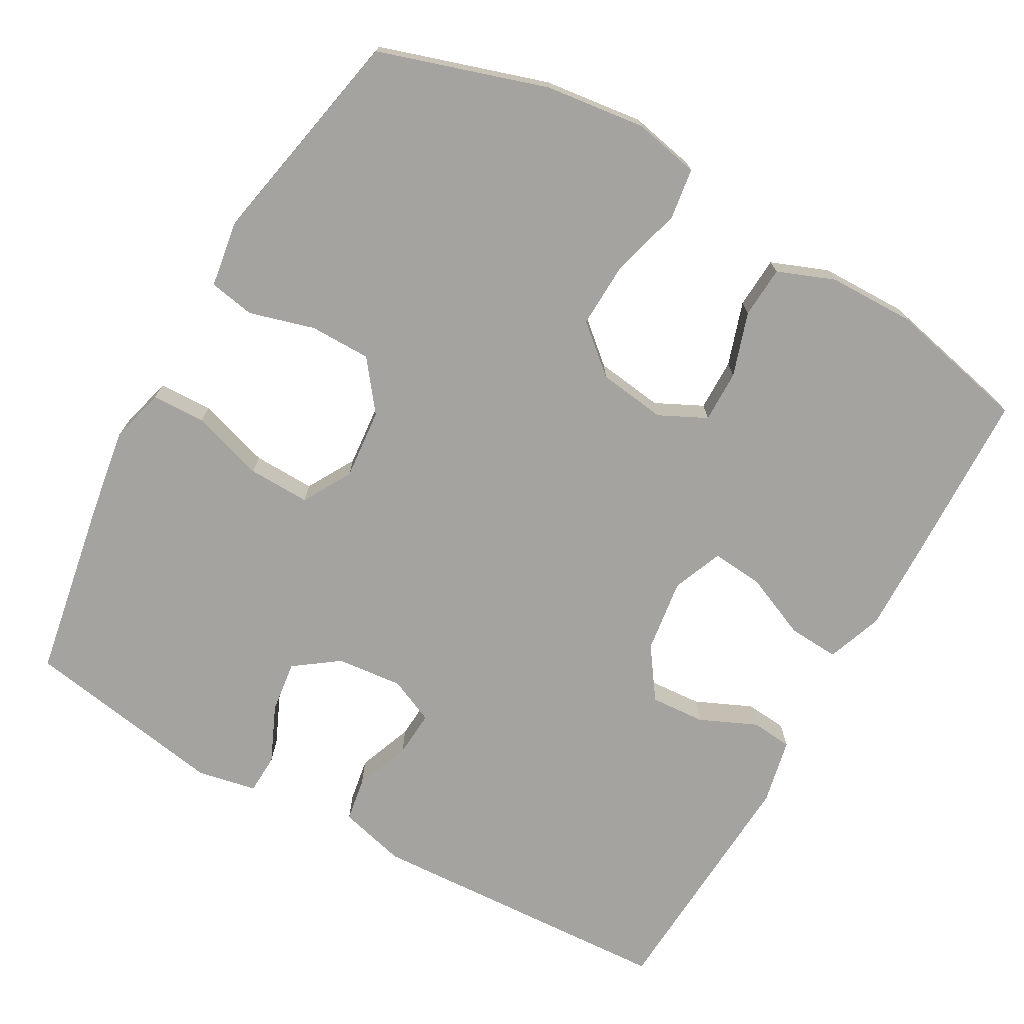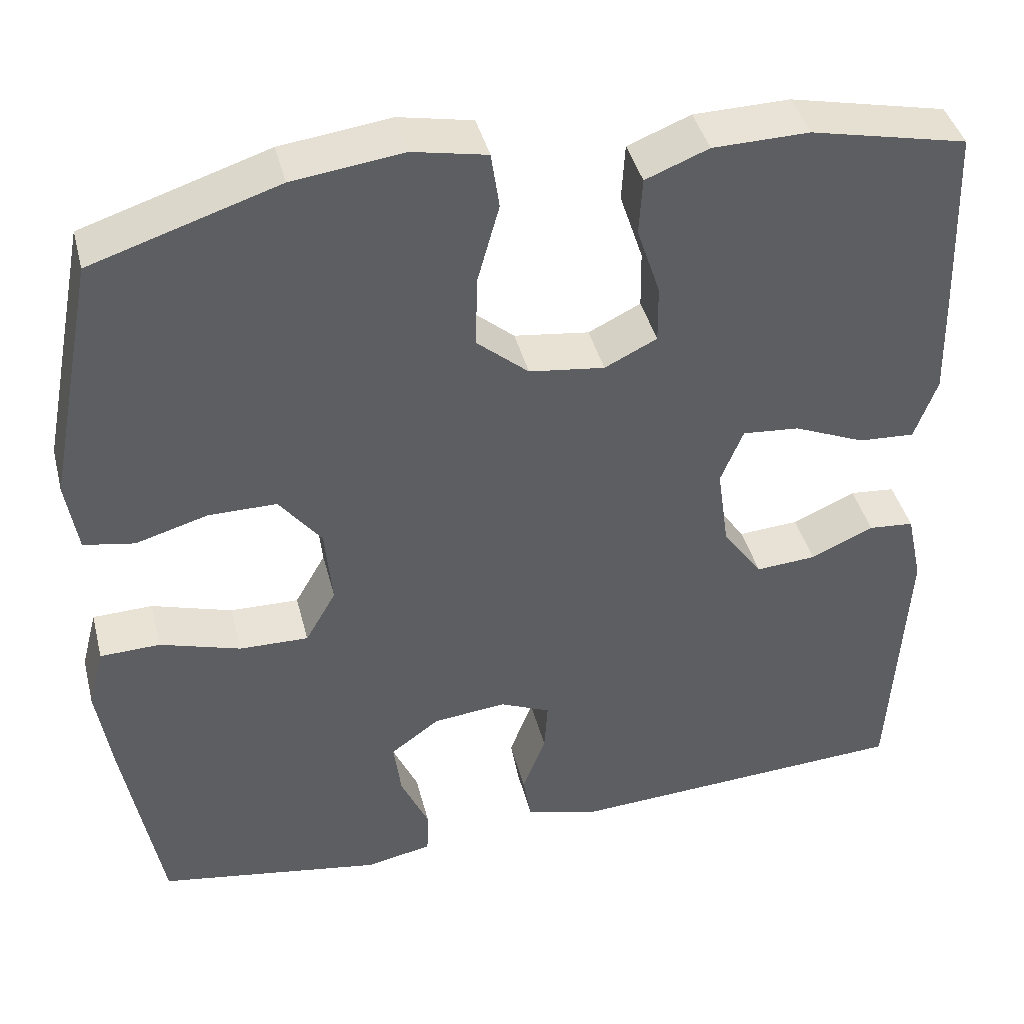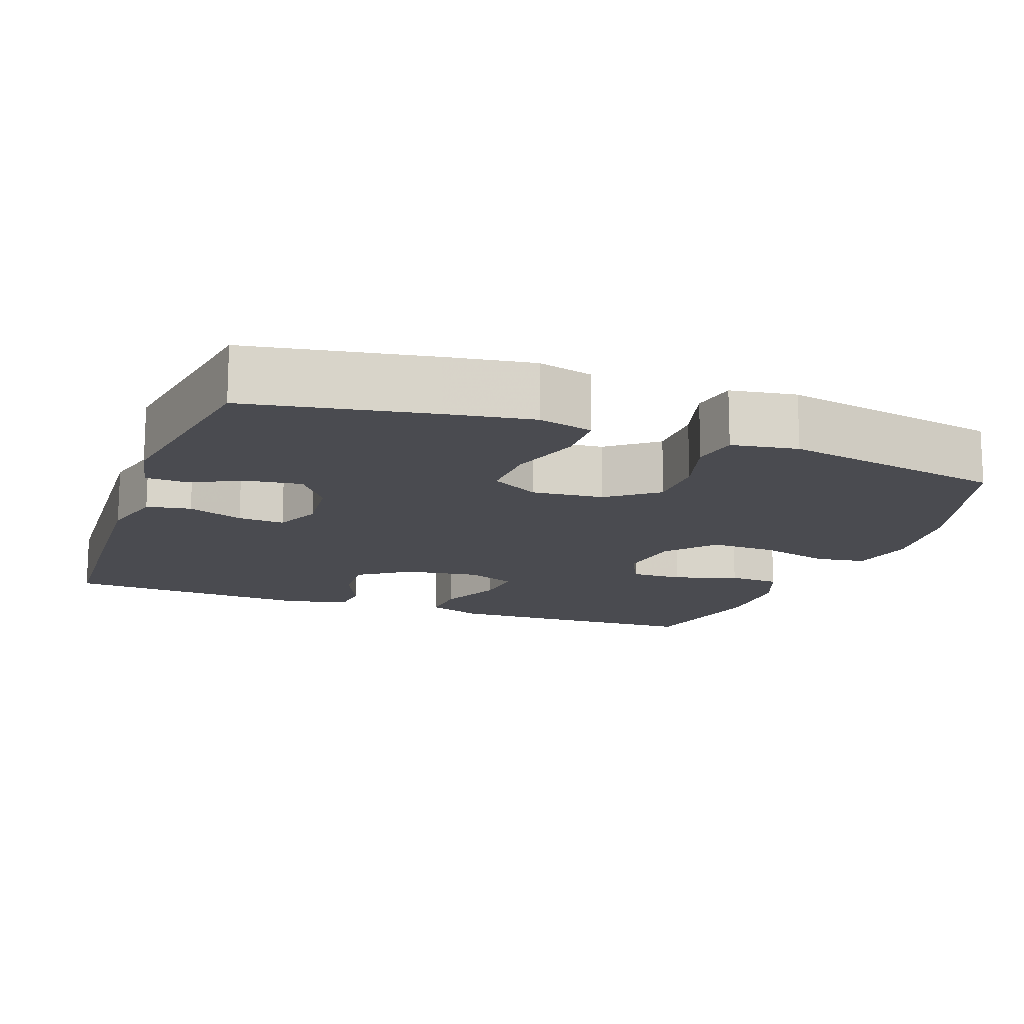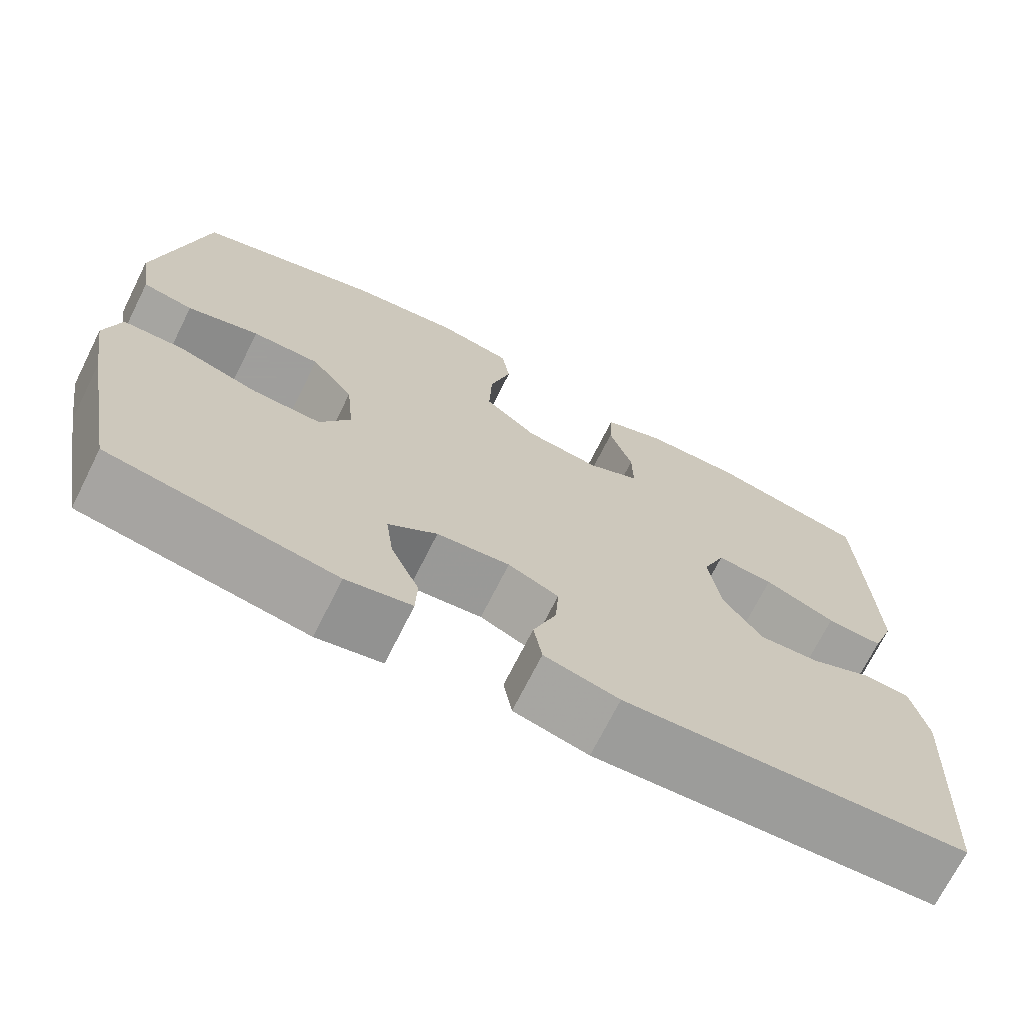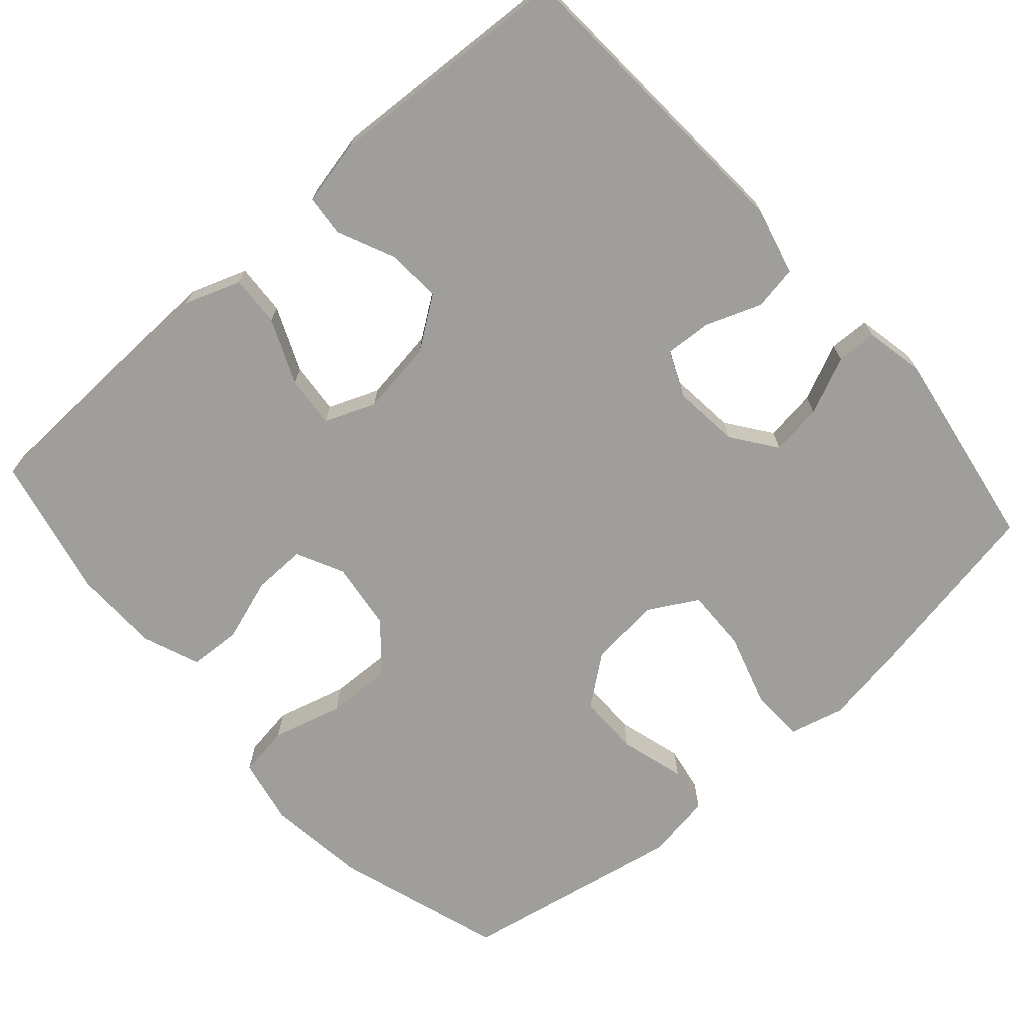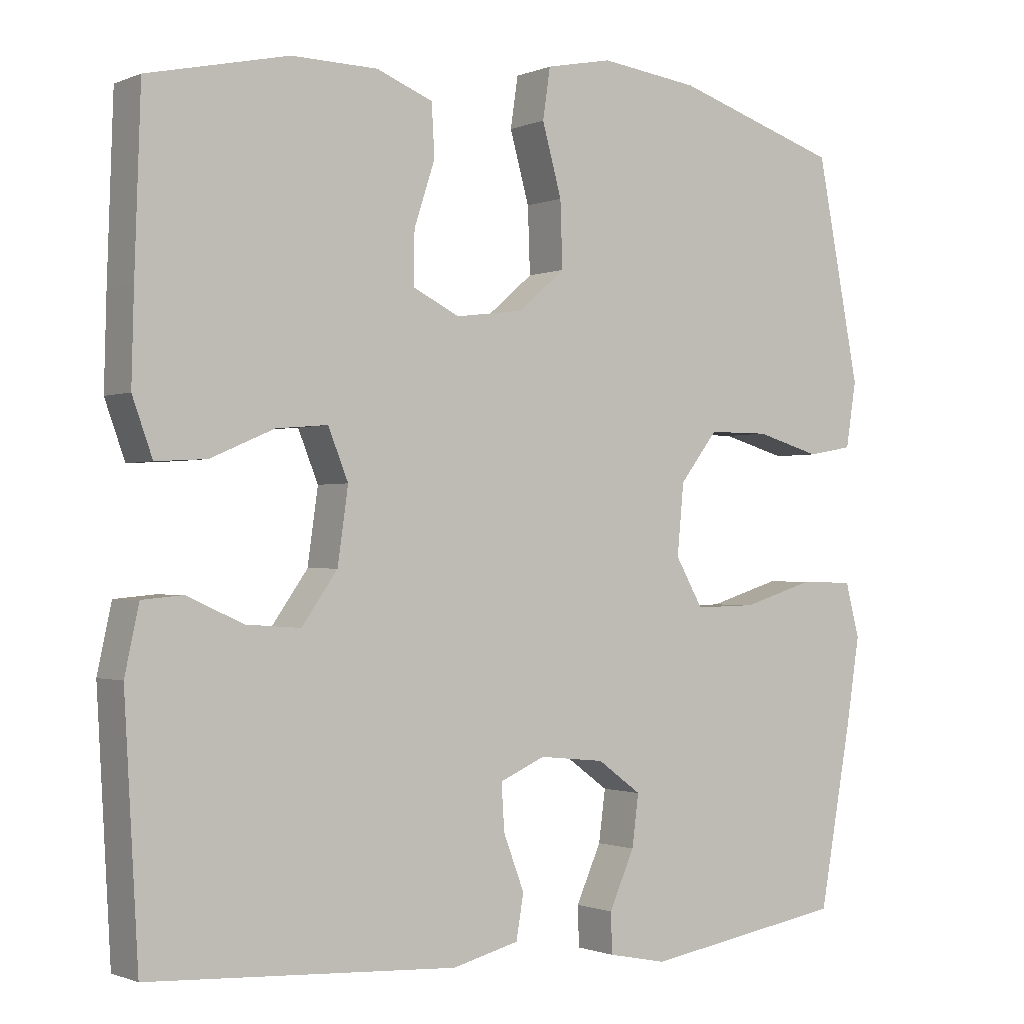
<metadata>
{"format":"obj","ext":"obj","renderer":"f3d","projection":"perspective","resolution":1024,"background":"white","views":[{"elev":-72.9,"azim":-29.5,"up":"+Y"},{"elev":41.6,"azim":-14.1,"up":"+Z"},{"elev":-14.6,"azim":-110.1,"up":"+Y"},{"elev":-71.1,"azim":-26.6,"up":"+Z"},{"elev":-70.8,"azim":131.6,"up":"+Y"},{"elev":-1.1,"azim":145.4,"up":"+Z"}]}
</metadata>
<code>
v -0.5 0.07 -0.5
v -0.544 0.07 -0.256
v -0.562 0.07 -0.141
v -0.543 0.07 -0.068
v -0.471 0.07 -0.066
v -0.374 0.07 -0.096
v -0.291 0.07 -0.098
v -0.254 0.07 -0.033
v -0.263 0.07 0.062
v -0.314 0.07 0.128
v -0.396 0.07 0.128
v -0.483 0.07 0.103
v -0.544 0.07 0.114
v -0.558 0.07 0.202
v -0.5 0.07 0.5
v -0.276 0.07 0.572
v -0.143 0.07 0.589
v -0.054 0.07 0.571
v -0.044 0.07 0.503
v -0.07 0.07 0.409
v -0.073 0.07 0.321
v -0.01 0.07 0.267
v 0.081 0.07 0.255
v 0.144 0.07 0.286
v 0.143 0.07 0.356
v 0.115 0.07 0.441
v 0.119 0.07 0.51
v 0.195 0.07 0.54
v 0.311 0.07 0.542
v 0.5 0.07 0.5
v 0.508 0.07 0.267
v 0.511 0.07 0.147
v 0.484 0.07 0.072
v 0.416 0.07 0.076
v 0.33 0.07 0.113
v 0.261 0.07 0.119
v 0.234 0.07 0.052
v 0.248 0.07 -0.047
v 0.296 0.07 -0.115
v 0.369 0.07 -0.11
v 0.445 0.07 -0.076
v 0.5 0.07 -0.081
v 0.519 0.07 -0.169
v 0.5 0.07 -0.5
v 0.086 0.07 -0.523
v -0.004 0.07 -0.5
v -0.014 0.07 -0.441
v 0.014 0.07 -0.367
v 0.018 0.07 -0.305
v -0.043 0.07 -0.278
v -0.131 0.07 -0.287
v -0.19 0.07 -0.33
v -0.181 0.07 -0.399
v -0.147 0.07 -0.475
v -0.149 0.07 -0.529
v -0.228 0.07 -0.545
v -0.5 0 -0.5
v -0.544 0 -0.256
v -0.562 0 -0.141
v -0.543 0 -0.068
v -0.471 0 -0.066
v -0.374 0 -0.096
v -0.291 0 -0.098
v -0.254 0 -0.033
v -0.263 0 0.062
v -0.314 0 0.128
v -0.396 0 0.128
v -0.483 0 0.103
v -0.544 0 0.114
v -0.558 0 0.202
v -0.5 0 0.5
v -0.276 0 0.572
v -0.143 0 0.589
v -0.054 0 0.571
v -0.044 0 0.503
v -0.07 0 0.409
v -0.073 0 0.321
v -0.01 0 0.267
v 0.081 0 0.255
v 0.144 0 0.286
v 0.143 0 0.356
v 0.115 0 0.441
v 0.119 0 0.51
v 0.195 0 0.54
v 0.311 0 0.542
v 0.5 0 0.5
v 0.508 0 0.267
v 0.511 0 0.147
v 0.484 0 0.072
v 0.416 0 0.076
v 0.33 0 0.113
v 0.261 0 0.119
v 0.234 0 0.052
v 0.248 0 -0.047
v 0.296 0 -0.115
v 0.369 0 -0.11
v 0.445 0 -0.076
v 0.5 0 -0.081
v 0.519 0 -0.169
v 0.5 0 -0.5
v 0.086 0 -0.523
v -0.004 0 -0.5
v -0.014 0 -0.441
v 0.014 0 -0.367
v 0.018 0 -0.305
v -0.043 0 -0.278
v -0.131 0 -0.287
v -0.19 0 -0.33
v -0.181 0 -0.399
v -0.147 0 -0.475
v -0.149 0 -0.529
v -0.228 0 -0.545
f 53 54 55 56
f 52 53 56 1
f 51 52 1 2
f 50 51 2 3
f 45 46 47 48
f 45 48 49
f 44 45 49
f 43 44 49 50
f 40 41 42 43
f 39 40 43 50
f 32 33 34 35
f 32 35 36
f 31 32 36
f 30 31 36
f 29 30 36
f 28 29 36 37
f 25 26 27 28
f 24 25 28 37
f 17 18 19 20
f 17 20 21
f 16 17 21
f 15 16 21
f 14 15 21 22
f 11 12 13 14
f 10 11 14 22
f 3 4 5 6
f 3 6 7
f 38 39 50 3
f 23 24 37 38
f 9 10 22 23
f 8 9 23 38
f 7 8 38
f 3 7 38
f 112 111 110 109
f 57 112 109 108
f 58 57 108 107
f 59 58 107 106
f 104 103 102 101
f 105 104 101
f 105 101 100
f 106 105 100 99
f 99 98 97 96
f 106 99 96 95
f 91 90 89 88
f 92 91 88
f 92 88 87
f 92 87 86
f 92 86 85
f 93 92 85 84
f 84 83 82 81
f 93 84 81 80
f 76 75 74 73
f 77 76 73
f 77 73 72
f 77 72 71
f 78 77 71 70
f 70 69 68 67
f 78 70 67 66
f 62 61 60 59
f 63 62 59
f 59 106 95 94
f 94 93 80 79
f 79 78 66 65
f 94 79 65 64
f 94 64 63
f 94 63 59
f 1 57 58 2
f 2 58 59 3
f 3 59 60 4
f 4 60 61 5
f 5 61 62 6
f 6 62 63 7
f 7 63 64 8
f 8 64 65 9
f 9 65 66 10
f 10 66 67 11
f 11 67 68 12
f 12 68 69 13
f 13 69 70 14
f 14 70 71 15
f 15 71 72 16
f 16 72 73 17
f 17 73 74 18
f 18 74 75 19
f 19 75 76 20
f 20 76 77 21
f 21 77 78 22
f 22 78 79 23
f 23 79 80 24
f 24 80 81 25
f 25 81 82 26
f 26 82 83 27
f 27 83 84 28
f 28 84 85 29
f 29 85 86 30
f 30 86 87 31
f 31 87 88 32
f 32 88 89 33
f 33 89 90 34
f 34 90 91 35
f 35 91 92 36
f 36 92 93 37
f 37 93 94 38
f 38 94 95 39
f 39 95 96 40
f 40 96 97 41
f 41 97 98 42
f 42 98 99 43
f 43 99 100 44
f 44 100 101 45
f 45 101 102 46
f 46 102 103 47
f 47 103 104 48
f 48 104 105 49
f 49 105 106 50
f 50 106 107 51
f 51 107 108 52
f 52 108 109 53
f 53 109 110 54
f 54 110 111 55
f 55 111 112 56
f 56 112 57 1

</code>
